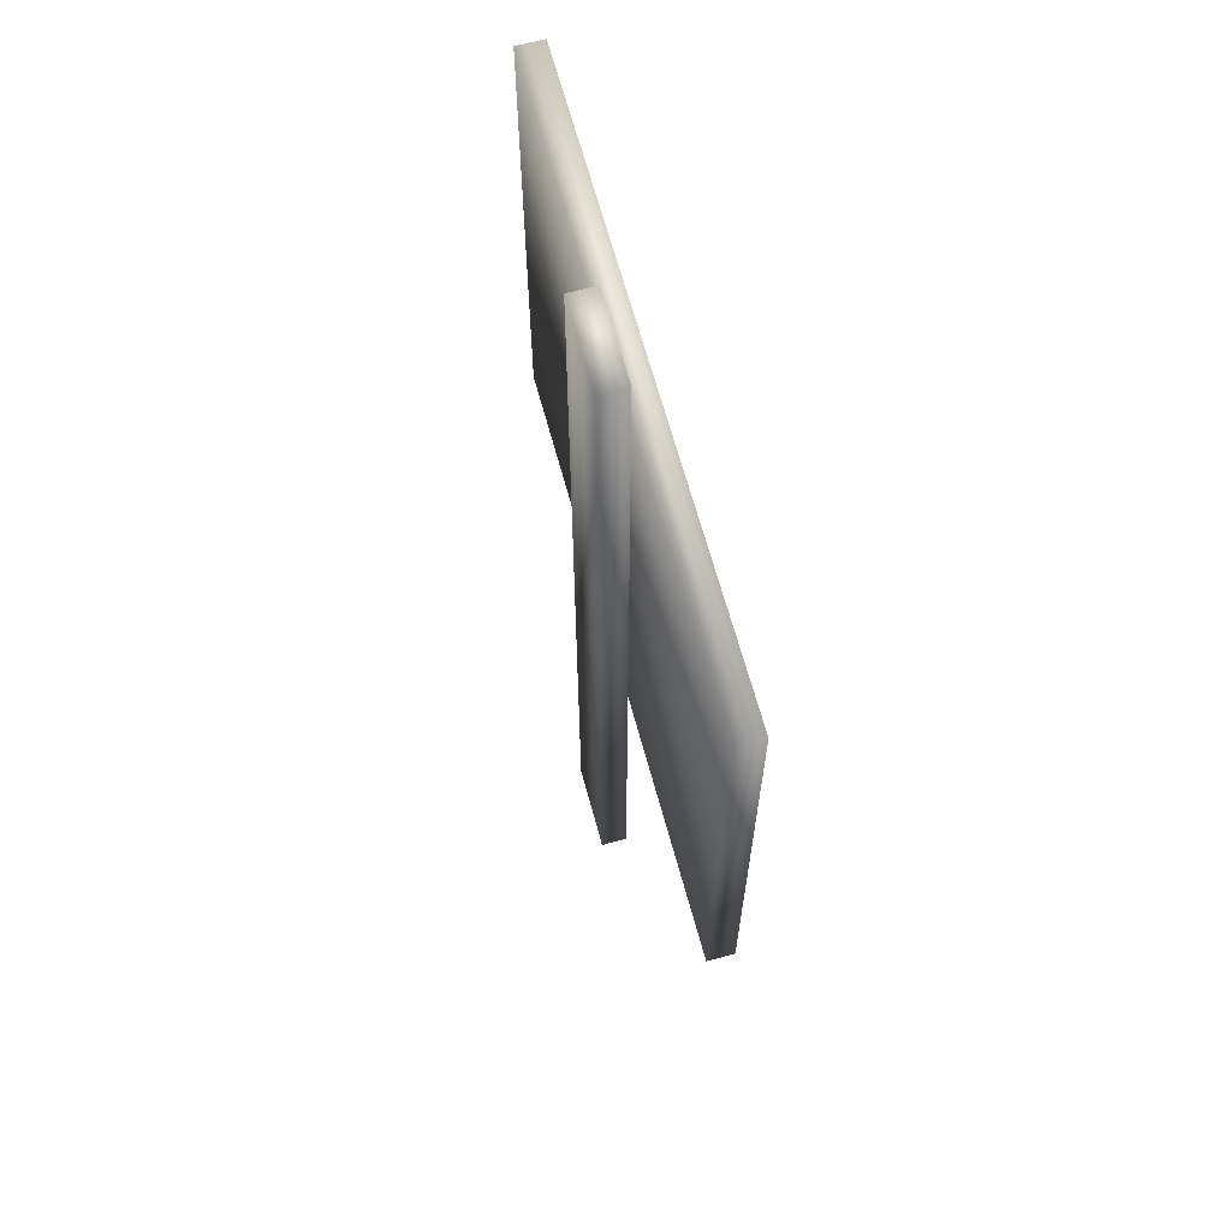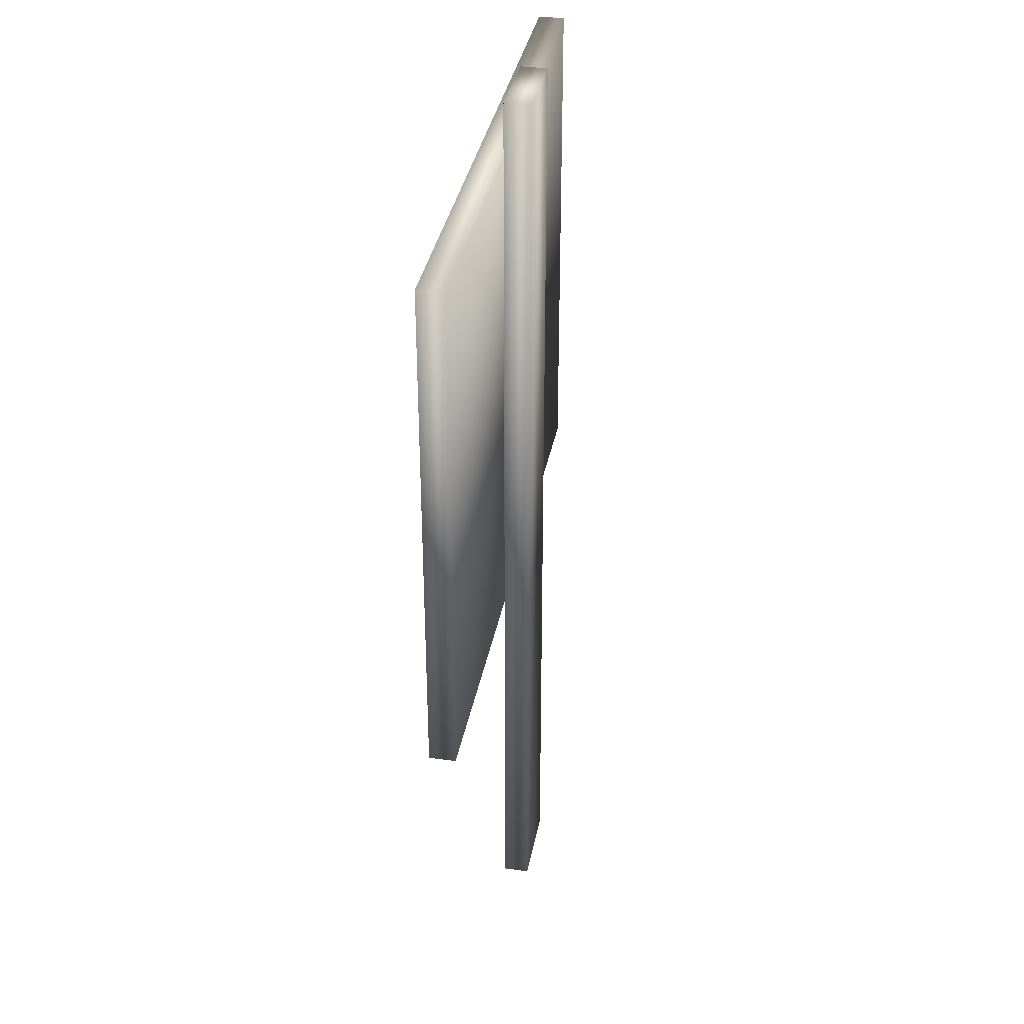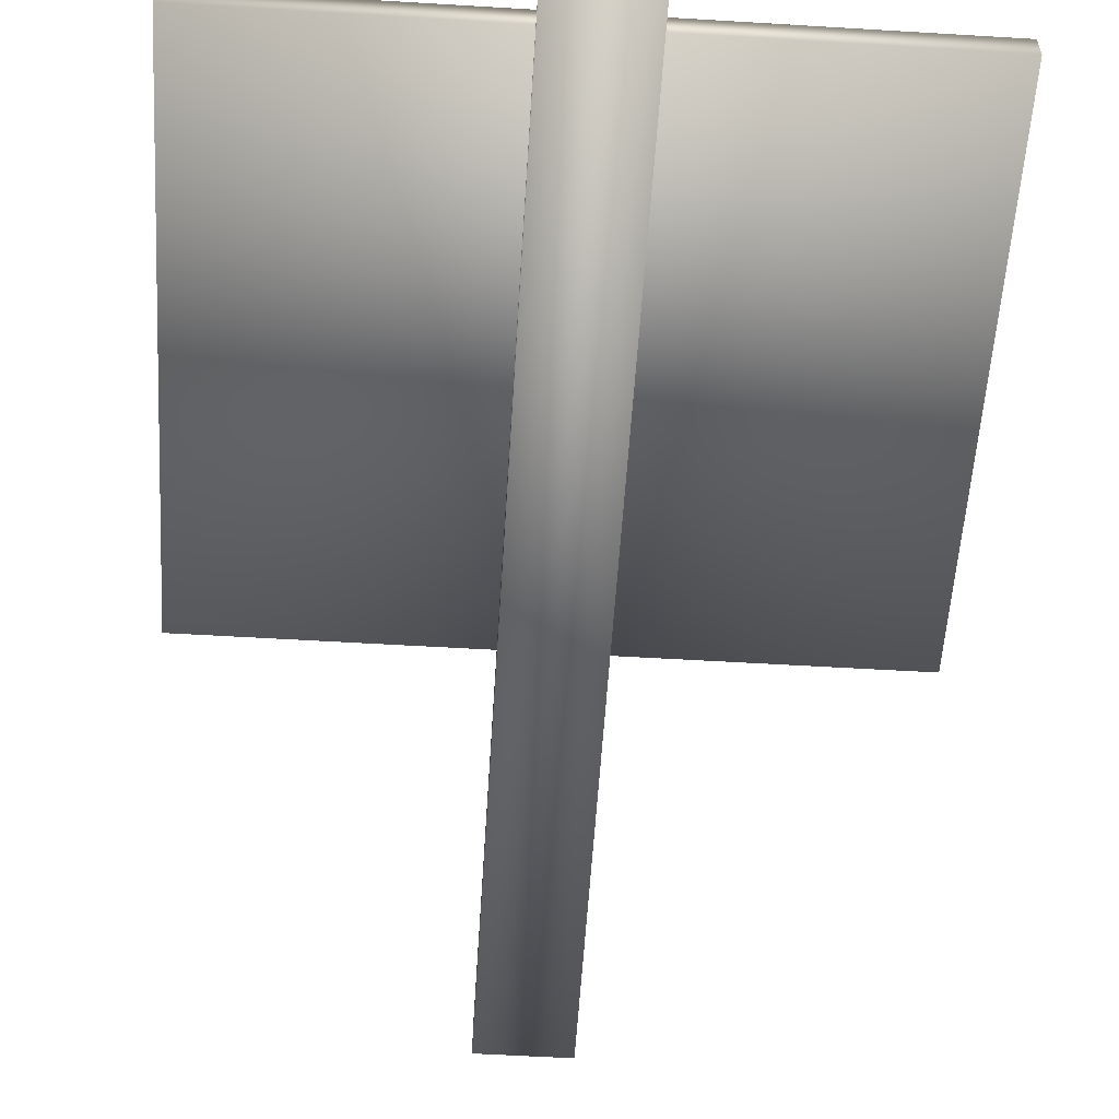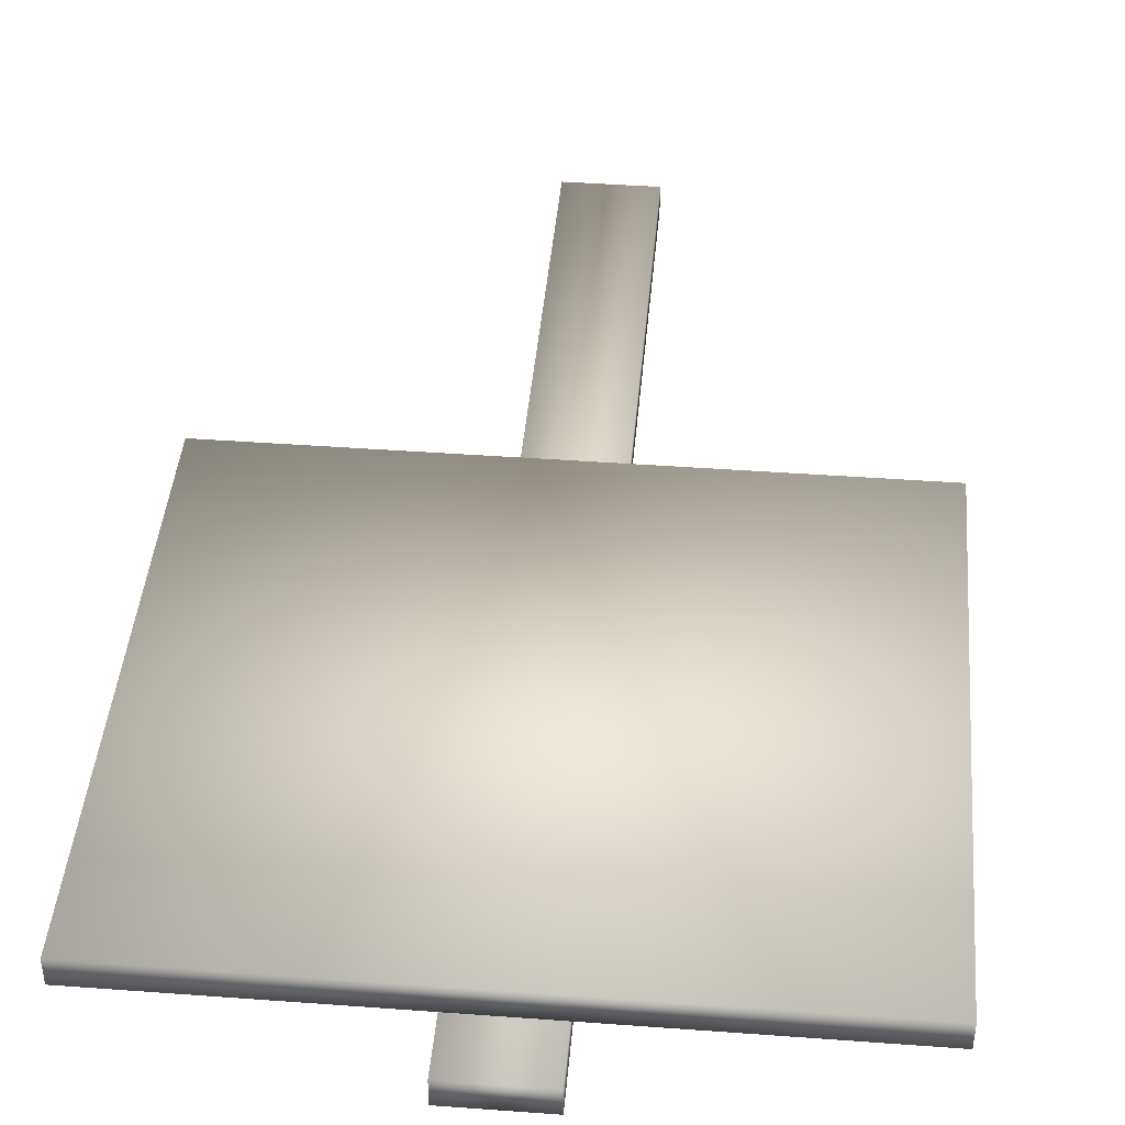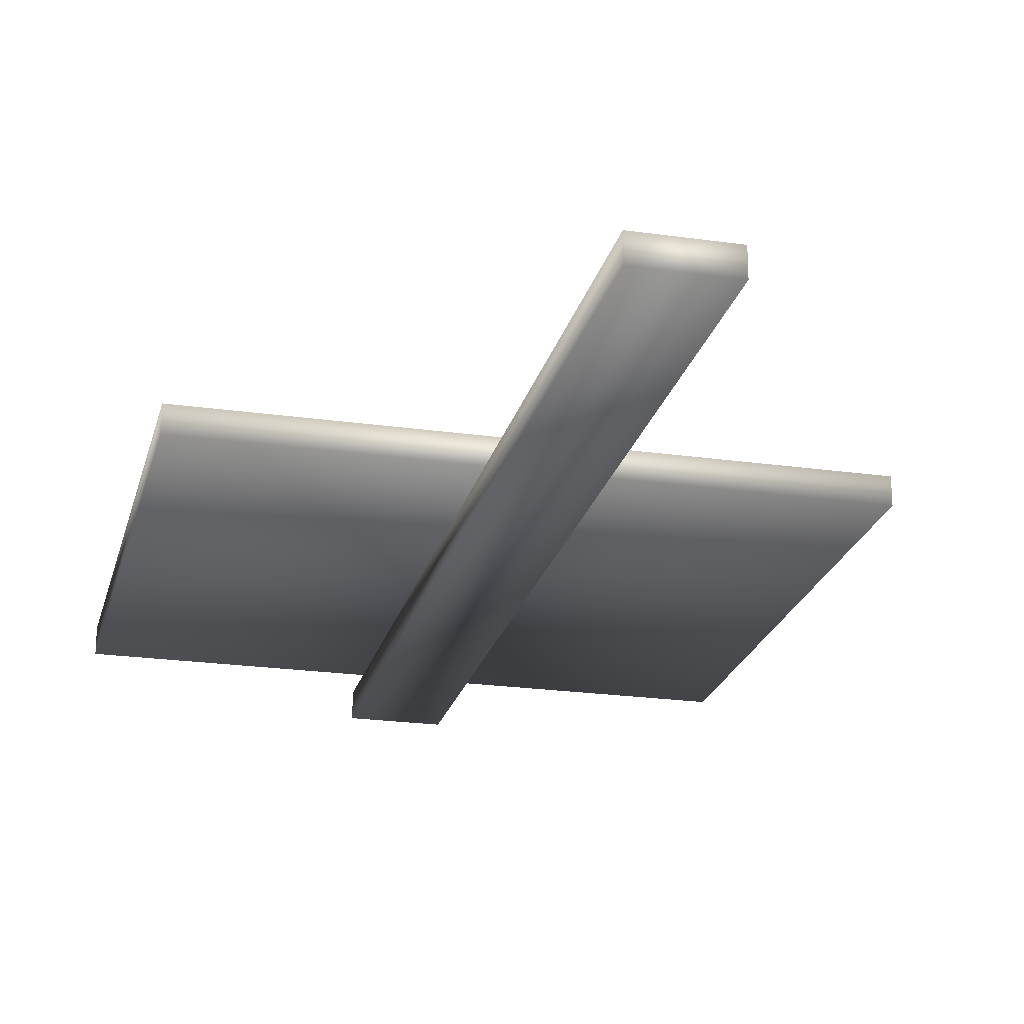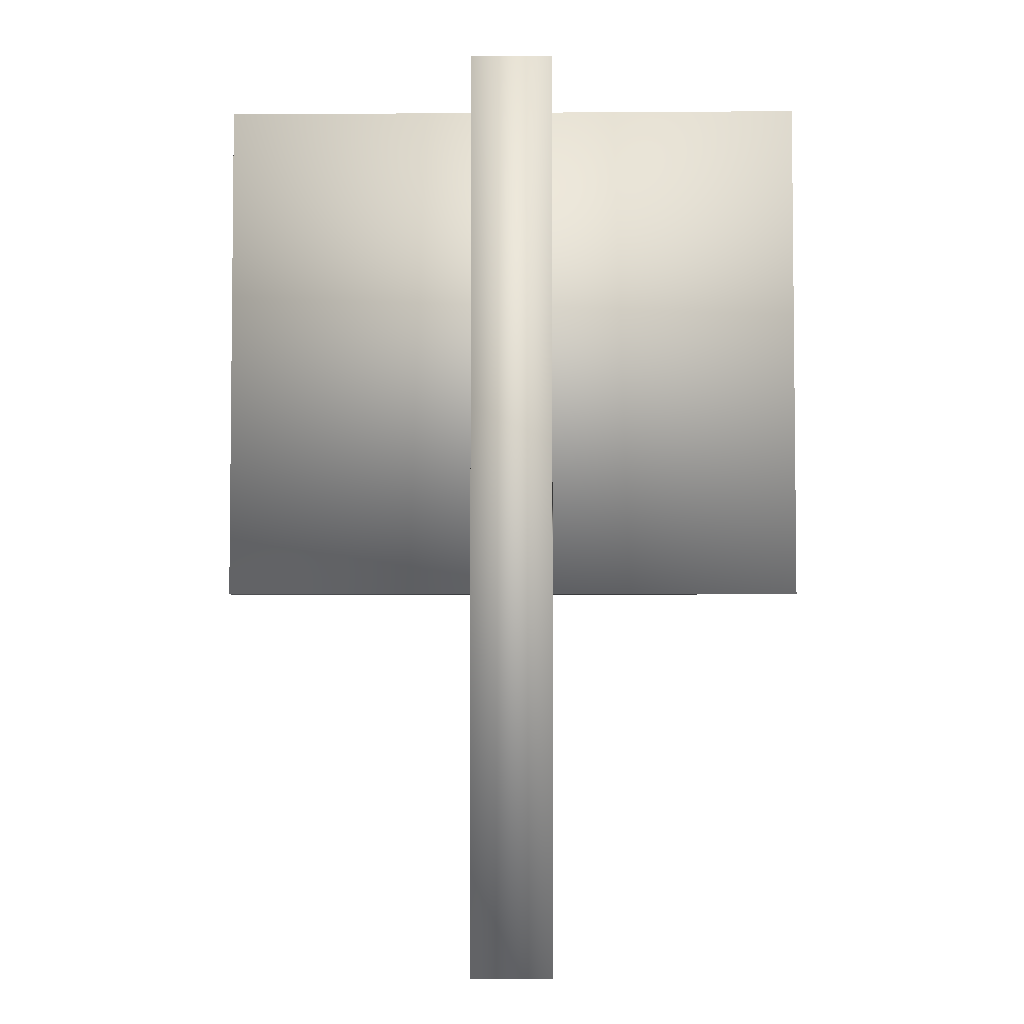
<metadata>
{"format":"obj","ext":"obj","renderer":"f3d","projection":"perspective","resolution":1024,"background":"white","views":[{"elev":66.0,"azim":-105.2,"up":"+Y"},{"elev":35.3,"azim":100.5,"up":"+Y"},{"elev":-56.2,"azim":176.4,"up":"+Z"},{"elev":43.0,"azim":-175.0,"up":"+Z"},{"elev":-22.7,"azim":-13.7,"up":"+Z"},{"elev":-4.1,"azim":-178.7,"up":"+Y"}]}
</metadata>
<code>
g electionSign_geo
v -0.3719 0.4909 0.03235
v 0.3684 0.4909 0.03235
v -0.3719 1.129 0.03235
v 0.3684 1.129 0.03235
v -0.3719 1.129 1.311e-08
v 0.3684 1.129 1.311e-08
v -0.3719 0.4909 1.311e-08
v 0.3684 0.4909 1.311e-08
v -0.05481 0 2.384e-09
v 0.05125 0 2.384e-09
v -0.05481 1.196 2.384e-09
v 0.05125 1.196 2.384e-09
v -0.05481 1.196 -0.03235
v 0.05125 1.196 -0.03235
v -0.05481 0 -0.03235
v 0.05125 0 -0.03235
v -0.3719 1.129 0.03235
v 0.3684 1.129 0.03235
v -0.3719 1.129 1.311e-08
v 0.3684 1.129 1.311e-08
v 0.3684 0.4909 0.03235
v -0.3719 0.4909 0.03235
v 0.3684 0.4909 0.03235
v 0.3684 1.129 1.311e-08
v 0.3684 0.4909 1.311e-08
v 0.3684 1.129 0.03235
v -0.3719 0.4909 1.311e-08
v -0.3719 1.129 0.03235
v -0.3719 0.4909 0.03235
v -0.3719 1.129 1.311e-08
v -0.05481 1.196 2.384e-09
v 0.05125 1.196 2.384e-09
v -0.05481 1.196 -0.03235
v 0.05125 1.196 -0.03235
v -0.05481 0 -0.03235
v 0.05125 0 2.384e-09
v 0.05125 0 -0.03235
v -0.05481 0 2.384e-09
v 0.05125 0 2.384e-09
v 0.05125 1.196 -0.03235
v 0.05125 0 -0.03235
v 0.05125 1.196 2.384e-09
v -0.05481 0 -0.03235
v -0.05481 1.196 2.384e-09
v -0.05481 0 2.384e-09
v -0.05481 1.196 -0.03235
g electionSign_geo_0
f 4 1 2
f 3 1 4
f 6 17 18
f 5 17 6
f 7 21 22
f 8 21 7
f 19 8 7
f 20 8 19
f 24 23 25
f 26 23 24
f 28 27 29
f 30 27 28
f 12 9 10
f 11 9 12
f 14 31 32
f 13 31 14
f 16 33 34
f 15 33 16
f 36 35 37
f 38 35 36
f 40 39 41
f 42 39 40
f 44 43 45
f 46 43 44

</code>
